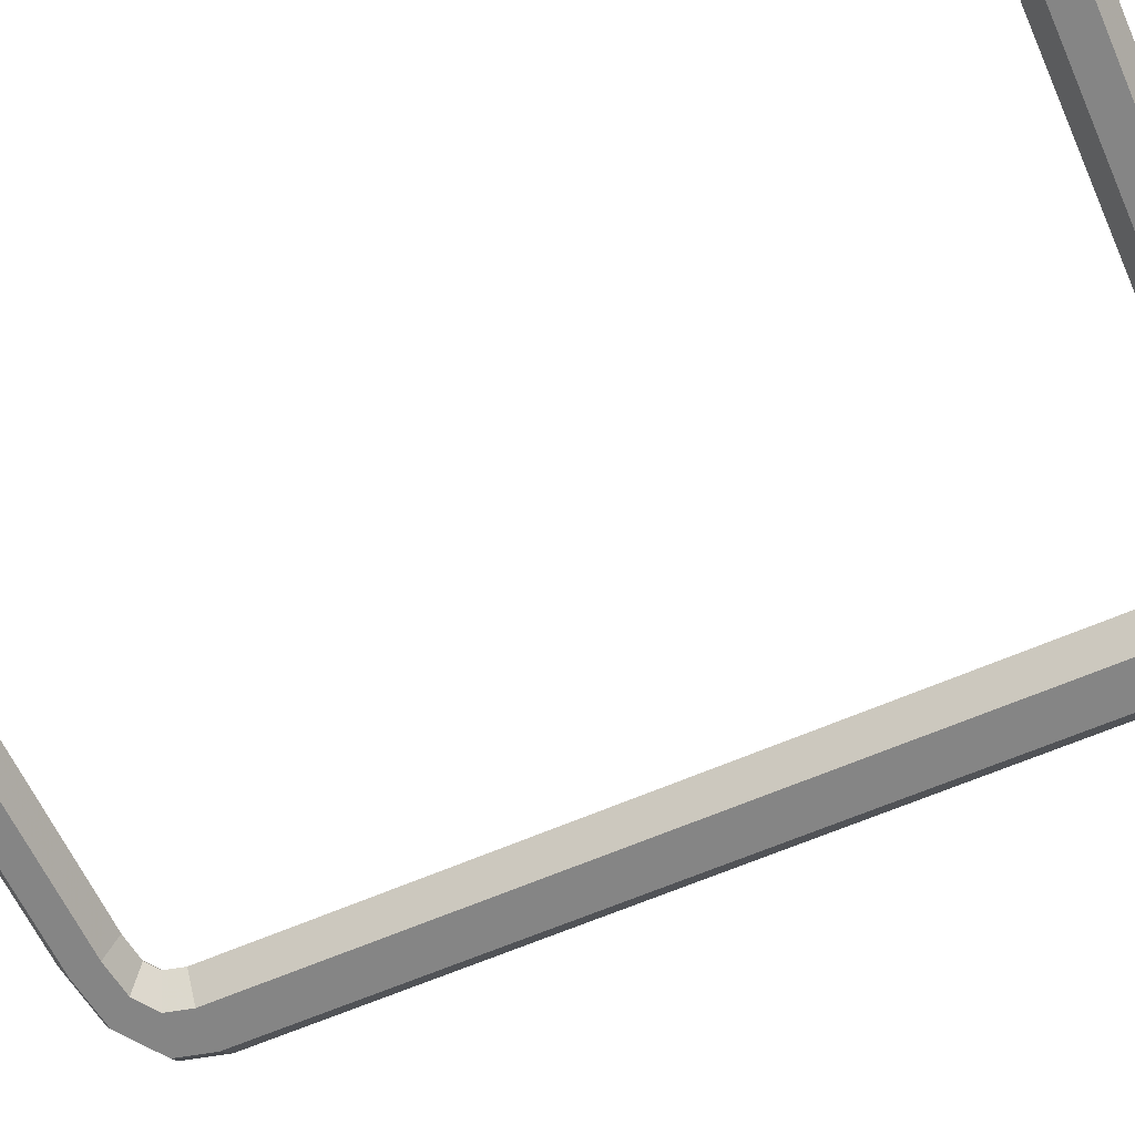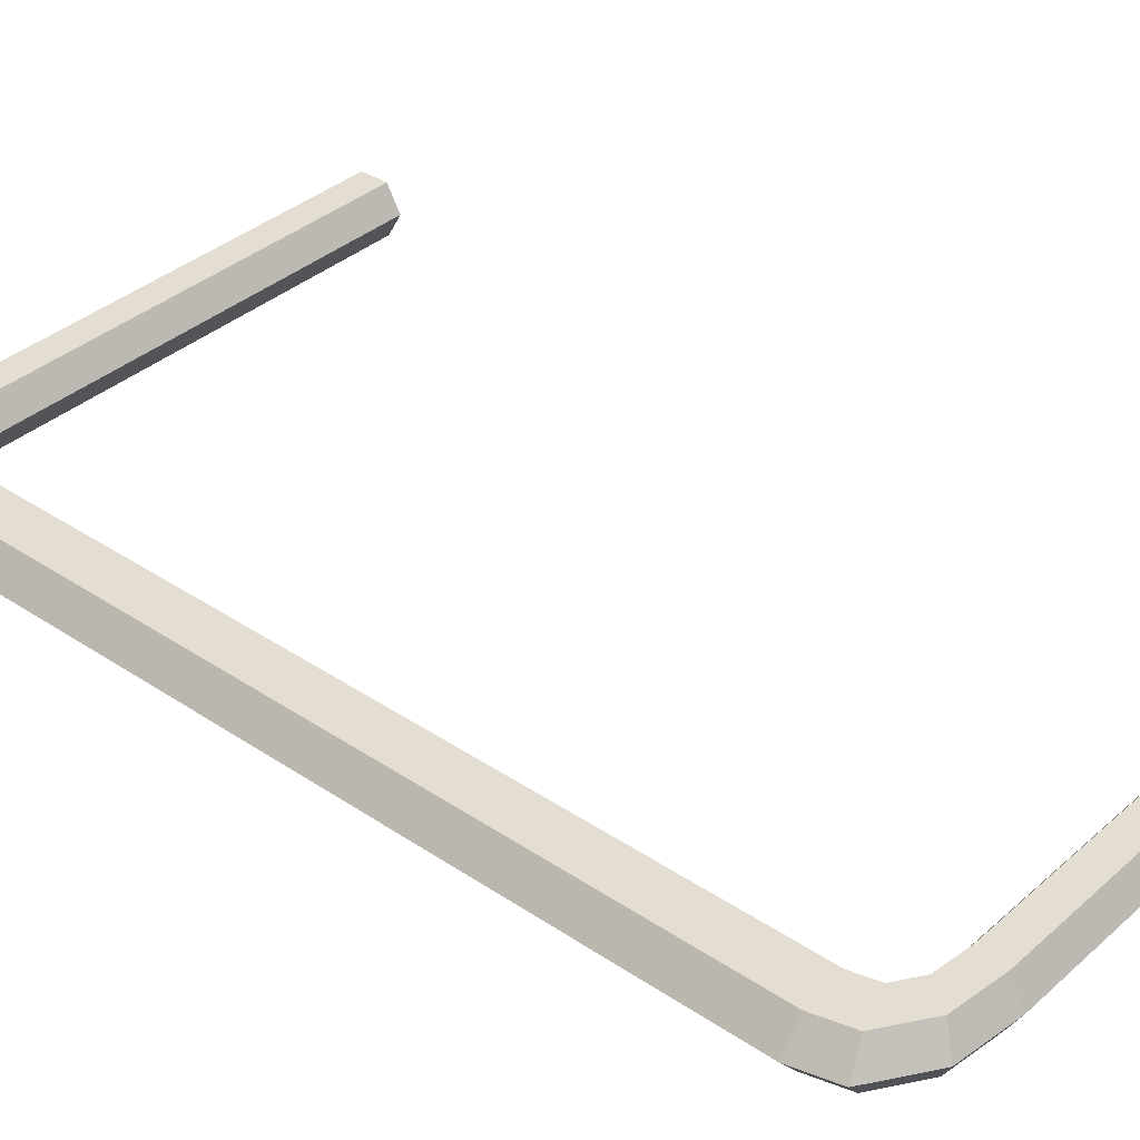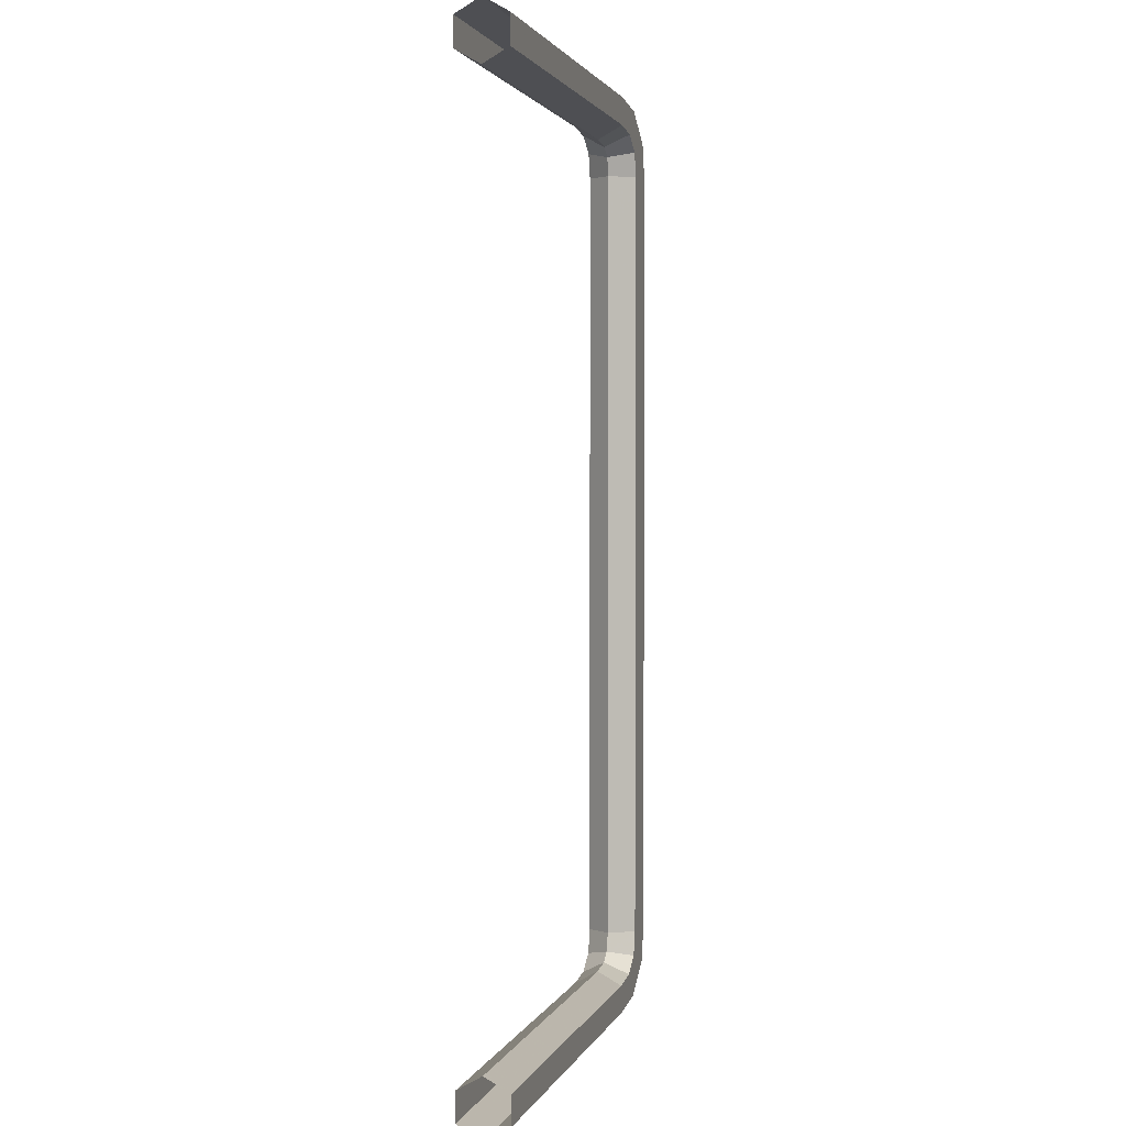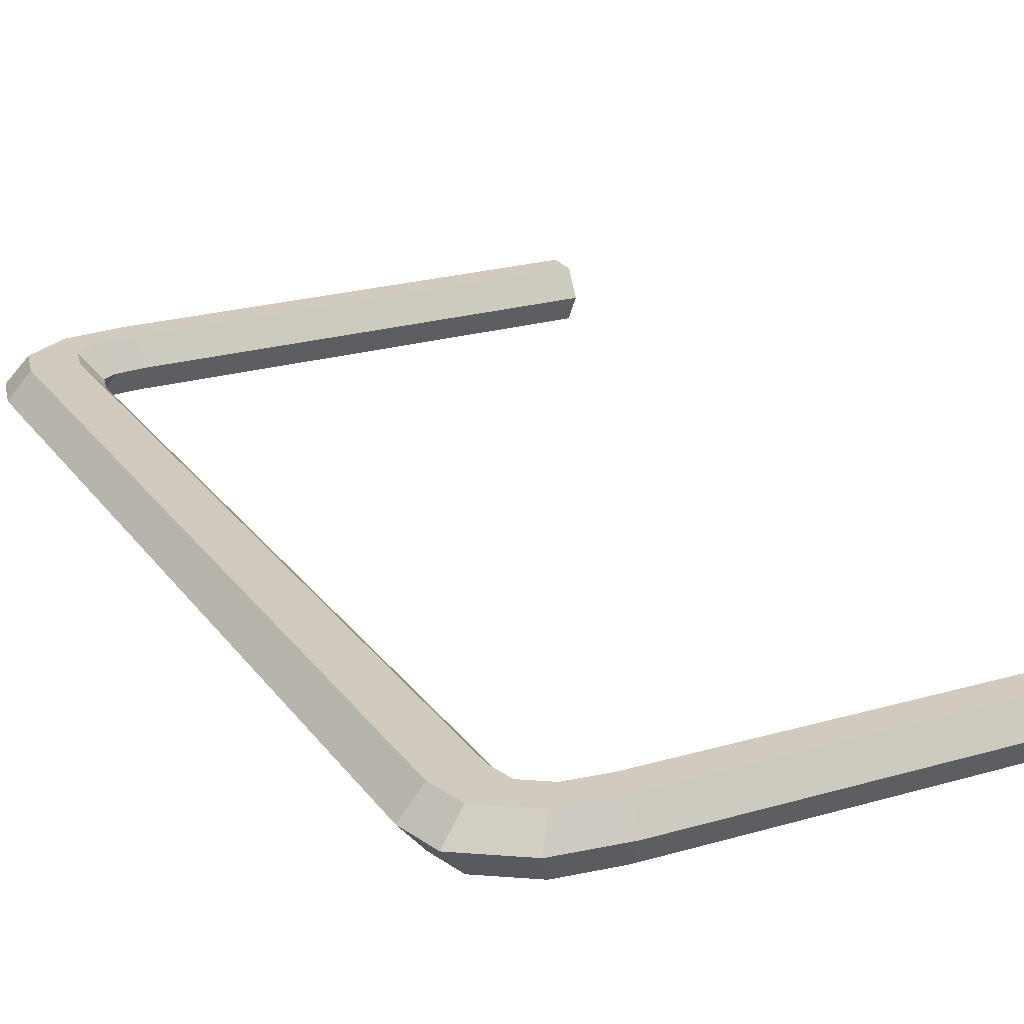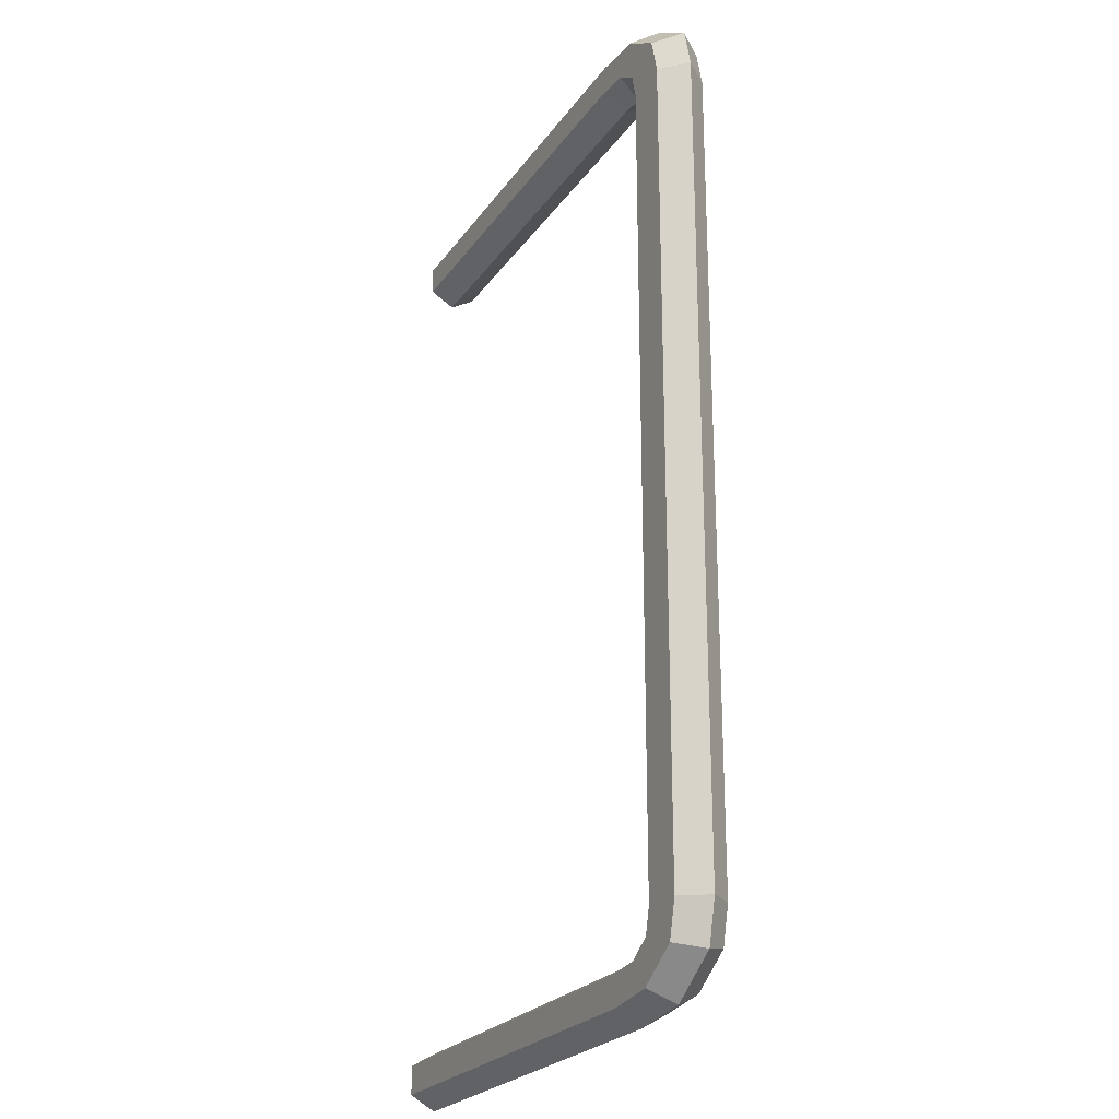
<metadata>
{"format":"obj","ext":"obj","renderer":"f3d","projection":"perspective","resolution":1024,"background":"white","views":[{"elev":-61.8,"azim":-65.9,"up":"+Y"},{"elev":36.3,"azim":131.2,"up":"+Y"},{"elev":2.0,"azim":-75.8,"up":"+Z"},{"elev":23.3,"azim":153.7,"up":"+Y"},{"elev":-23.9,"azim":63.6,"up":"+Z"}]}
</metadata>
<code>
v 0.05232 -0 0.05617
v 0.04882 -0.004048 -0.05639
v 0.05232 -0 -0.05639
v 0.04881 -0.004048 0.05617
v 0.04882 0.004049 -0.05639
v 0.04181 -0.004048 -0.05639
v 0.04881 0.004049 0.05617
v 0.0418 -0.004048 0.05617
v 0.04181 0.004049 -0.05639
v 0.0383 -0 -0.05639
v 0.0418 0.004049 0.05617
v 0.03829 -0 0.05617
v 0.0418 -0.004048 0.06532
v 0.03751 -0 0.06823
v 0.03829 -0 0.06513
v 0.04078 -0.004048 0.06935
v 0.0418 0.004049 0.06532
v 0.04732 -0.004048 0.0716
v 0.03534 -0 0.06967
v 0.04078 0.004049 0.06935
v 0.0404 -0.004048 0.07621
v 0.03703 -0.004048 0.07185
v 0.03703 0.004049 0.07185
v 0.04732 0.004049 0.0716
v 0.05059 -0 0.07273
v 0.03099 -0.004048 0.07253
v 0.03099 0.004049 0.07253
v 0.0404 0.004049 0.07621
v 0.04881 -0.004048 0.06572
v 0.03157 -0.004048 0.07721
v 0.04209 -0 0.0784
v 0.05232 -0 0.06591
v 0.03069 -0 0.0702
v 0.03157 0.004049 0.07721
v 0.04881 0.004049 0.06572
v -0.03884 -0 0.0702
v -0.03884 -0.004048 0.07721
v -0.03884 0.004049 0.07253
v 0.03187 -0 0.07955
v -0.03884 -0.004048 0.07253
v -0.03884 -0.004048 0.07487
v -0.03884 0.004049 0.07487
v -0.03884 -0 0.07955
v -0.03884 0.004049 0.07721
v 0.05232 -0 -0.06576
v 0.04732 -0.004048 -0.07145
v 0.05059 -0 -0.07258
v 0.04881 -0.004048 -0.06556
v 0.0404 -0.004048 -0.07606
v 0.04732 0.004049 -0.07145
v 0.05232 -0 -0.05602
v 0.04881 -0.004048 -0.05602
v 0.04209 -0 -0.07824
v 0.0418 -0.004048 -0.06517
v 0.04881 0.004049 -0.06556
v 0.0404 0.004049 -0.07606
v 0.03187 -0 -0.07939
v 0.04078 -0.004048 -0.0692
v 0.04881 0.004049 -0.05602
v 0.0418 0.004049 -0.06517
v 0.0418 -0.004048 -0.05602
v 0.03157 -0.004048 -0.07705
v 0.03157 0.004049 -0.07705
v 0.03703 -0.004048 -0.0717
v 0.03751 -0 -0.06807
v 0.04078 0.004049 -0.0692
v 0.03829 -0 -0.06498
v -0.03884 -0 -0.07939
v -0.03884 0.004049 -0.07705
v 0.03703 0.004049 -0.0717
v 0.03534 -0 -0.06952
v 0.0418 0.004049 -0.05602
v 0.03829 -0 -0.05602
v 0.03099 -0.004048 -0.07238
v -0.03884 -0.004048 -0.07705
v 0.03099 0.004049 -0.07238
v 0.03069 -0 -0.07004
v -0.03884 0.004049 -0.07238
v -0.03884 -0.004048 -0.07238
v -0.03884 -0 -0.07004
v 0.03751 -0 0.06823
v 0.03751 -0 0.06823
v 0.03751 -0 0.06823
v 0.04078 -0.004048 0.06935
v 0.04078 -0.004048 0.06935
v 0.04078 -0.004048 0.06935
v 0.04078 -0.004048 0.06935
v 0.04078 -0.004048 0.06935
v 0.04732 -0.004048 0.0716
v 0.04732 -0.004048 0.0716
v 0.04732 -0.004048 0.0716
v 0.04732 -0.004048 0.0716
v 0.04732 -0.004048 0.0716
v 0.03534 -0 0.06967
v 0.04078 0.004049 0.06935
v 0.04078 0.004049 0.06935
v 0.04078 0.004049 0.06935
v 0.04078 0.004049 0.06935
v 0.04078 0.004049 0.06935
v 0.0404 -0.004048 0.07621
v 0.0404 -0.004048 0.07621
v 0.0404 -0.004048 0.07621
v 0.03703 -0.004048 0.07185
v 0.03703 -0.004048 0.07185
v 0.03703 -0.004048 0.07185
v 0.03703 0.004049 0.07185
v 0.03703 0.004049 0.07185
v 0.03703 0.004049 0.07185
v 0.04732 0.004049 0.0716
v 0.04732 0.004049 0.0716
v 0.04732 0.004049 0.0716
v 0.04732 0.004049 0.0716
v 0.04732 0.004049 0.0716
v 0.05059 -0 0.07273
v 0.05059 -0 0.07273
v 0.05059 -0 0.07273
v 0.03099 -0.004048 0.07253
v 0.03099 -0.004048 0.07253
v 0.03099 -0.004048 0.07253
v 0.03099 0.004049 0.07253
v 0.03099 0.004049 0.07253
v 0.03099 0.004049 0.07253
v 0.0404 0.004049 0.07621
v 0.0404 0.004049 0.07621
v 0.0404 0.004049 0.07621
v 0.03157 -0.004048 0.07721
v 0.03157 -0.004048 0.07721
v 0.03157 -0.004048 0.07721
v 0.04209 -0 0.0784
v 0.03069 -0 0.0702
v 0.03157 0.004049 0.07721
v 0.03157 0.004049 0.07721
v 0.03157 0.004049 0.07721
v -0.03884 -0 0.0702
v -0.03884 -0.004048 0.07721
v -0.03884 -0.004048 0.07721
v -0.03884 -0.004048 0.07721
v -0.03884 0.004049 0.07253
v -0.03884 0.004049 0.07253
v -0.03884 0.004049 0.07253
v 0.03187 -0 0.07955
v -0.03884 -0.004048 0.07253
v -0.03884 -0.004048 0.07253
v -0.03884 -0.004048 0.07253
v -0.03884 -0 0.07955
v -0.03884 0.004049 0.07721
v -0.03884 0.004049 0.07721
v -0.03884 0.004049 0.07721
v 0.04732 -0.004048 -0.07145
v 0.04732 -0.004048 -0.07145
v 0.04732 -0.004048 -0.07145
v 0.04732 -0.004048 -0.07145
v 0.04732 -0.004048 -0.07145
v 0.05059 -0 -0.07258
v 0.05059 -0 -0.07258
v 0.05059 -0 -0.07258
v 0.0404 -0.004048 -0.07606
v 0.0404 -0.004048 -0.07606
v 0.0404 -0.004048 -0.07606
v 0.04732 0.004049 -0.07145
v 0.04732 0.004049 -0.07145
v 0.04732 0.004049 -0.07145
v 0.04732 0.004049 -0.07145
v 0.04732 0.004049 -0.07145
v 0.04209 -0 -0.07824
v 0.0404 0.004049 -0.07606
v 0.0404 0.004049 -0.07606
v 0.0404 0.004049 -0.07606
v 0.03187 -0 -0.07939
v 0.04078 -0.004048 -0.0692
v 0.04078 -0.004048 -0.0692
v 0.04078 -0.004048 -0.0692
v 0.04078 -0.004048 -0.0692
v 0.04078 -0.004048 -0.0692
v 0.03157 -0.004048 -0.07705
v 0.03157 -0.004048 -0.07705
v 0.03157 -0.004048 -0.07705
v 0.03157 0.004049 -0.07705
v 0.03157 0.004049 -0.07705
v 0.03157 0.004049 -0.07705
v 0.03703 -0.004048 -0.0717
v 0.03703 -0.004048 -0.0717
v 0.03703 -0.004048 -0.0717
v 0.03751 -0 -0.06807
v 0.03751 -0 -0.06807
v 0.03751 -0 -0.06807
v 0.04078 0.004049 -0.0692
v 0.04078 0.004049 -0.0692
v 0.04078 0.004049 -0.0692
v 0.04078 0.004049 -0.0692
v 0.04078 0.004049 -0.0692
v -0.03884 -0 -0.07939
v -0.03884 0.004049 -0.07705
v -0.03884 0.004049 -0.07705
v -0.03884 0.004049 -0.07705
v 0.03703 0.004049 -0.0717
v 0.03703 0.004049 -0.0717
v 0.03703 0.004049 -0.0717
v 0.03534 -0 -0.06952
v 0.03099 -0.004048 -0.07238
v 0.03099 -0.004048 -0.07238
v 0.03099 -0.004048 -0.07238
v -0.03884 -0.004048 -0.07705
v -0.03884 -0.004048 -0.07705
v -0.03884 -0.004048 -0.07705
v 0.03099 0.004049 -0.07238
v 0.03099 0.004049 -0.07238
v 0.03099 0.004049 -0.07238
v 0.03069 -0 -0.07004
v -0.03884 0.004049 -0.07238
v -0.03884 0.004049 -0.07238
v -0.03884 0.004049 -0.07238
v -0.03884 -0.004048 -0.07238
v -0.03884 -0.004048 -0.07238
v -0.03884 -0.004048 -0.07238
v -0.03884 -0 -0.07004
v 0.05232 -0 0.05617
v 0.04882 -0.004048 -0.05639
v 0.04882 -0.004048 -0.05639
v 0.04882 -0.004048 -0.05639
v 0.05232 -0 -0.05639
v 0.04881 -0.004048 0.05617
v 0.04881 -0.004048 0.05617
v 0.04881 -0.004048 0.05617
v 0.04882 0.004049 -0.05639
v 0.04882 0.004049 -0.05639
v 0.04882 0.004049 -0.05639
v 0.04181 -0.004048 -0.05639
v 0.04181 -0.004048 -0.05639
v 0.04181 -0.004048 -0.05639
v 0.04881 0.004049 0.05617
v 0.04881 0.004049 0.05617
v 0.04881 0.004049 0.05617
v 0.0418 -0.004048 0.05617
v 0.0418 -0.004048 0.05617
v 0.0418 -0.004048 0.05617
v 0.04181 0.004049 -0.05639
v 0.04181 0.004049 -0.05639
v 0.04181 0.004049 -0.05639
v 0.0383 -0 -0.05639
v 0.0418 0.004049 0.05617
v 0.0418 0.004049 0.05617
v 0.0418 0.004049 0.05617
v 0.03829 -0 0.05617
v 0.0418 -0.004048 0.06532
v 0.0418 -0.004048 0.06532
v 0.0418 -0.004048 0.06532
v 0.03829 -0 0.06513
v 0.0418 0.004049 0.06532
v 0.0418 0.004049 0.06532
v 0.0418 0.004049 0.06532
v 0.04881 -0.004048 0.06572
v 0.04881 -0.004048 0.06572
v 0.04881 -0.004048 0.06572
v 0.05232 -0 0.06591
v 0.04881 0.004049 0.06572
v 0.04881 0.004049 0.06572
v 0.04881 0.004049 0.06572
v 0.05232 -0 -0.06576
v 0.04881 -0.004048 -0.06556
v 0.04881 -0.004048 -0.06556
v 0.04881 -0.004048 -0.06556
v 0.05232 -0 -0.05602
v 0.04881 -0.004048 -0.05602
v 0.04881 -0.004048 -0.05602
v 0.04881 -0.004048 -0.05602
v 0.0418 -0.004048 -0.06517
v 0.0418 -0.004048 -0.06517
v 0.0418 -0.004048 -0.06517
v 0.04881 0.004049 -0.06556
v 0.04881 0.004049 -0.06556
v 0.04881 0.004049 -0.06556
v 0.04881 0.004049 -0.05602
v 0.04881 0.004049 -0.05602
v 0.04881 0.004049 -0.05602
v 0.0418 0.004049 -0.06517
v 0.0418 0.004049 -0.06517
v 0.0418 0.004049 -0.06517
v 0.0418 -0.004048 -0.05602
v 0.0418 -0.004048 -0.05602
v 0.0418 -0.004048 -0.05602
v 0.03829 -0 -0.06498
v 0.0418 0.004049 -0.05602
v 0.0418 0.004049 -0.05602
v 0.0418 0.004049 -0.05602
v 0.03829 -0 -0.05602
v -0.03884 -0.004048 0.07487
v -0.03884 0.004049 0.07487
f 221 218 217
f 222 217 218
f 221 217 225
f 219 229 223
f 231 225 217
f 235 223 229
f 227 233 239
f 6 10 8
f 243 239 233
f 12 8 10
f 9 11 10
f 12 10 11
f 1 2 3
f 2 1 4
f 5 1 3
f 224 230 220
f 1 5 7
f 230 224 236
f 238 232 226
f 234 240 228
f 232 238 242
f 240 234 244
f 240 241 237
f 241 240 244
f 15 82 13
f 85 13 82
f 15 17 82
f 13 8 15
f 246 87 92
f 14 19 16
f 96 82 17
f 15 12 17
f 12 15 8
f 235 246 92
f 92 87 101
f 22 16 19
f 19 14 23
f 20 23 14
f 251 113 99
f 11 17 12
f 223 235 92
f 87 104 101
f 89 100 114
f 22 19 26
f 23 27 19
f 99 125 108
f 113 125 99
f 113 251 233
f 243 233 251
f 253 223 92
f 101 104 127
f 129 114 100
f 116 255 91
f 33 26 19
f 104 118 127
f 33 19 27
f 108 133 122
f 125 133 108
f 123 109 129
f 258 113 233
f 252 255 222
f 252 91 255
f 100 126 129
f 114 129 109
f 116 111 255
f 33 36 26
f 127 118 136
f 27 38 33
f 122 133 140
f 131 123 141
f 129 141 123
f 256 255 111
f 231 217 256
f 217 222 255
f 141 129 126
f 40 26 36
f 36 33 38
f 136 118 41
f 126 135 141
f 140 133 288
f 141 145 131
f 255 256 217
f 143 41 118
f 145 141 135
f 148 288 133
f 146 131 145
f 245 83 248
f 83 245 86
f 83 249 248
f 248 234 245
f 93 88 247
f 84 94 81
f 249 83 97
f 249 244 248
f 234 248 244
f 93 247 236
f 102 88 93
f 94 84 103
f 106 81 94
f 81 106 95
f 98 112 250
f 244 249 241
f 93 236 224
f 102 105 88
f 25 21 18
f 117 94 103
f 94 120 106
f 107 124 98
f 98 124 112
f 232 250 112
f 250 232 242
f 93 224 254
f 128 105 102
f 21 25 31
f 90 32 115
f 94 117 130
f 128 119 105
f 120 94 130
f 121 132 107
f 107 132 124
f 31 24 28
f 232 112 257
f 4 32 29
f 32 90 29
f 31 30 21
f 24 31 25
f 32 110 115
f 117 134 130
f 137 119 128
f 130 138 120
f 139 132 121
f 39 28 34
f 28 39 31
f 110 32 35
f 35 1 7
f 32 4 1
f 30 31 39
f 134 117 142
f 138 130 134
f 287 119 137
f 39 37 30
f 42 132 139
f 34 43 39
f 1 35 32
f 119 287 144
f 37 39 43
f 132 42 147
f 43 34 44
f 156 151 259
f 260 259 151
f 46 47 49
f 156 259 162
f 259 260 263
f 261 152 265
f 53 49 47
f 152 158 268
f 270 162 259
f 50 56 47
f 264 263 260
f 259 263 270
f 152 268 265
f 53 57 49
f 53 47 56
f 268 158 173
f 272 275 164
f 164 278 168
f 273 270 263
f 280 265 268
f 62 49 57
f 57 53 63
f 56 63 53
f 173 158 182
f 171 185 54
f 164 275 278
f 278 191 168
f 54 67 61
f 158 176 182
f 57 68 62
f 63 69 57
f 168 198 180
f 181 199 170
f 67 54 185
f 184 170 199
f 285 278 275
f 191 198 168
f 188 60 185
f 73 61 67
f 182 176 201
f 75 62 68
f 68 57 69
f 180 208 195
f 198 208 180
f 199 181 209
f 67 185 60
f 184 199 187
f 60 72 67
f 196 187 199
f 73 67 72
f 176 204 201
f 200 209 181
f 212 195 208
f 206 196 209
f 199 209 196
f 214 201 204
f 200 213 209
f 210 206 216
f 209 216 206
f 216 209 213
f 45 150 155
f 150 45 48
f 157 154 149
f 161 45 155
f 51 48 45
f 266 153 262
f 154 157 165
f 269 159 153
f 45 161 55
f 154 166 160
f 48 51 52
f 55 51 45
f 266 269 153
f 157 169 165
f 166 154 165
f 174 159 269
f 163 274 271
f 167 277 163
f 51 55 59
f 269 266 281
f 169 157 175
f 178 165 169
f 165 178 166
f 183 159 174
f 267 186 172
f 277 274 163
f 167 190 277
f 279 282 267
f 183 177 159
f 175 192 169
f 169 193 178
f 179 197 167
f 58 71 64
f 186 267 282
f 71 58 65
f 274 277 284
f 167 197 190
f 186 276 189
f 282 279 286
f 202 177 183
f 192 175 203
f 193 169 192
f 194 207 179
f 179 207 197
f 77 64 71
f 276 186 282
f 66 71 65
f 282 283 276
f 71 66 70
f 283 282 286
f 202 205 177
f 64 77 74
f 207 194 211
f 77 70 76
f 70 77 71
f 205 202 215
f 77 79 74
f 80 76 78
f 76 80 77
f 79 77 80

</code>
